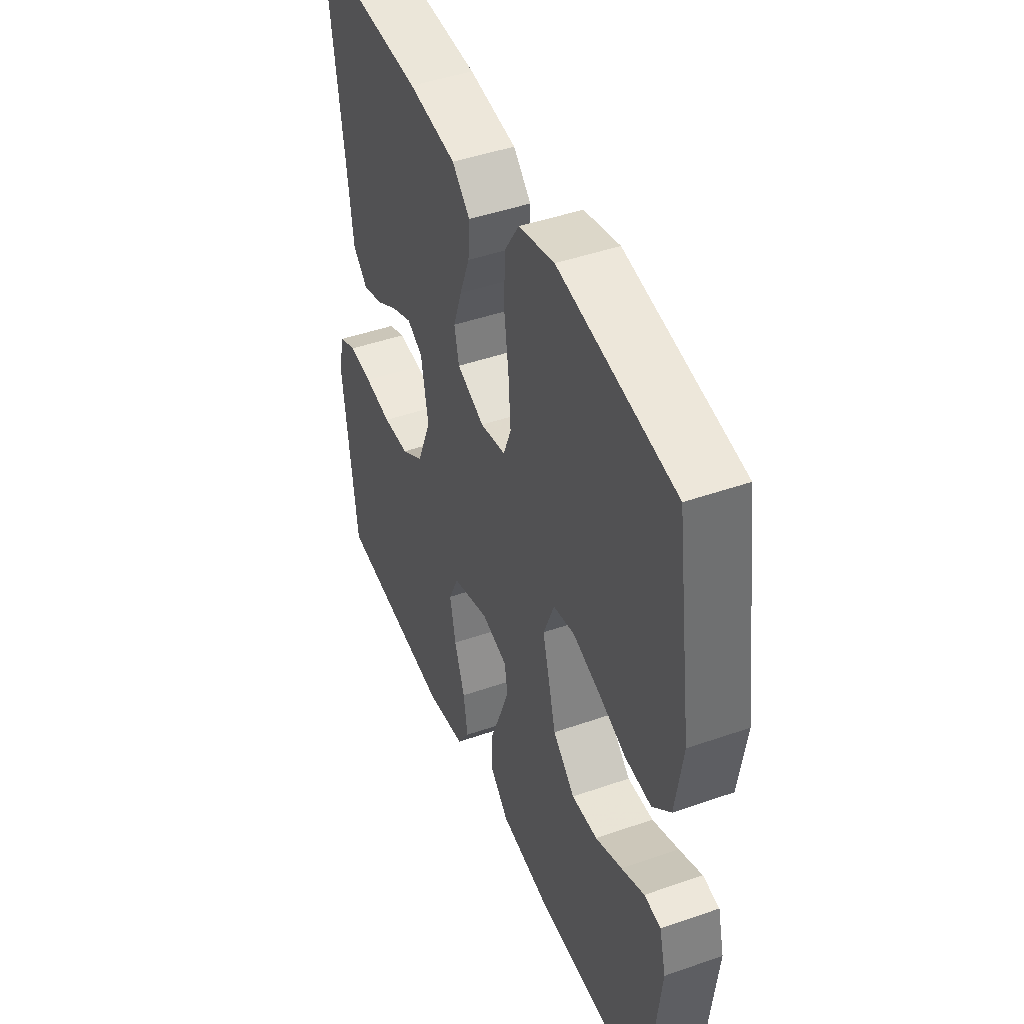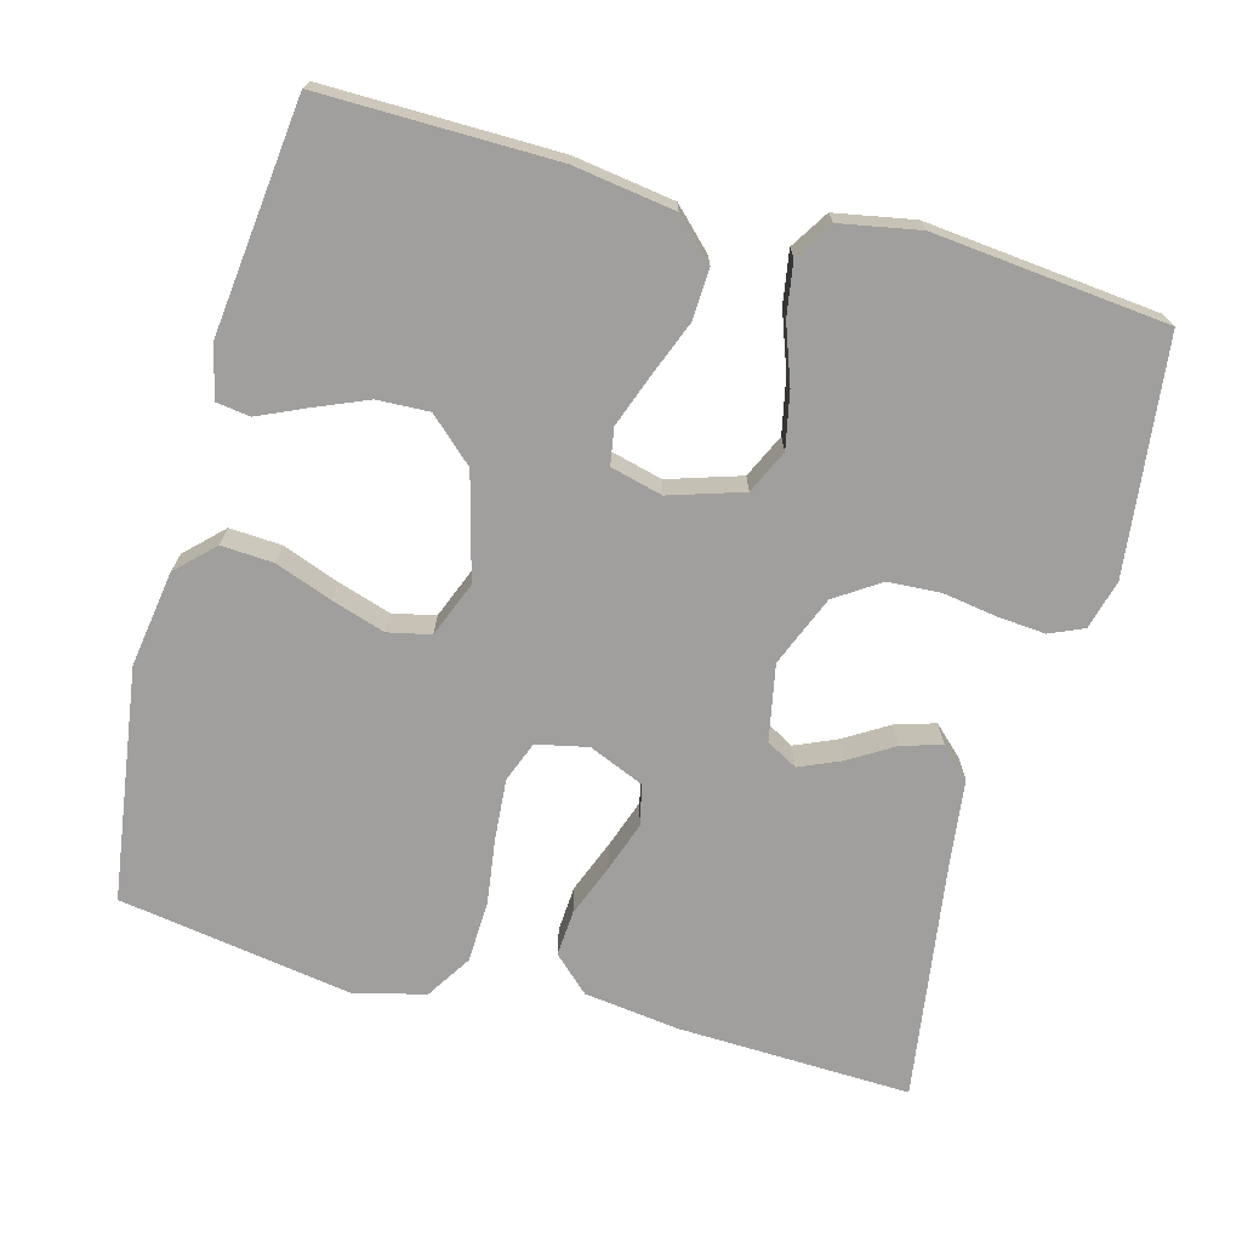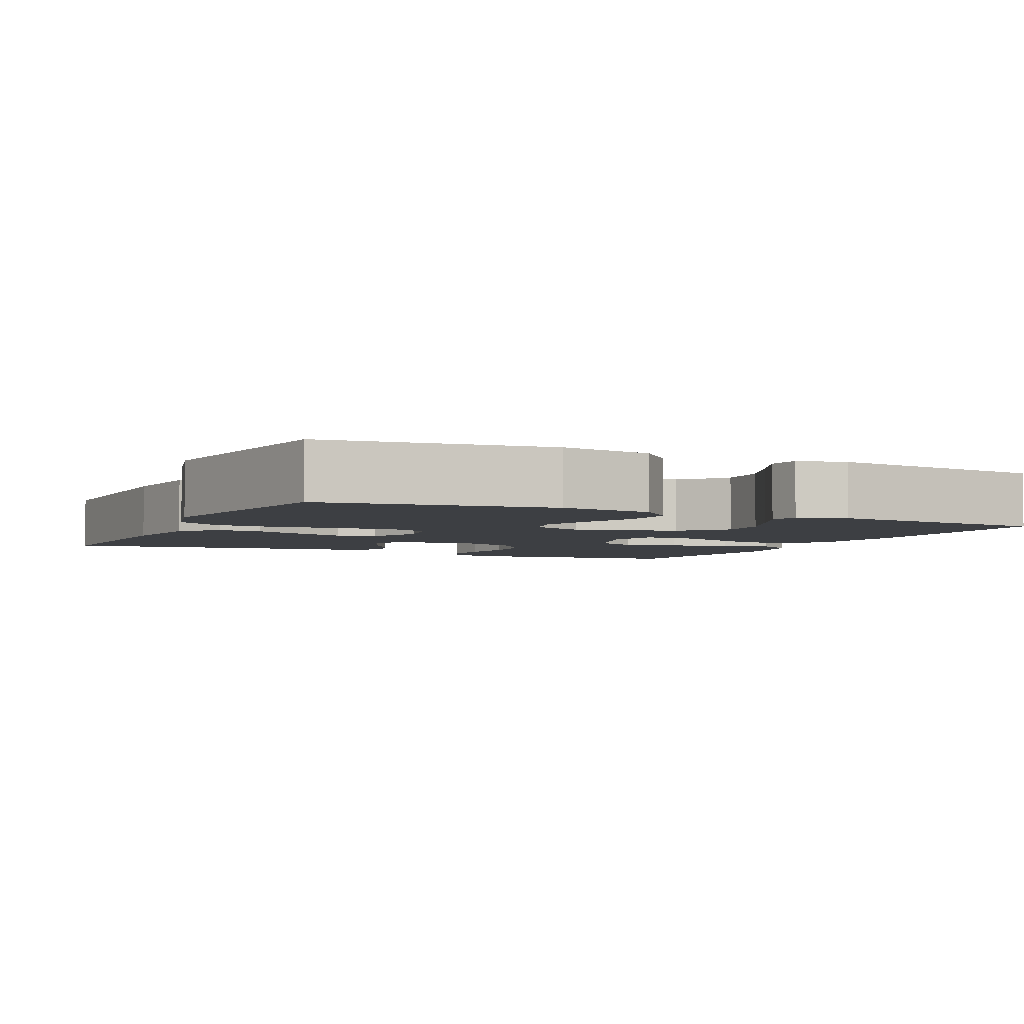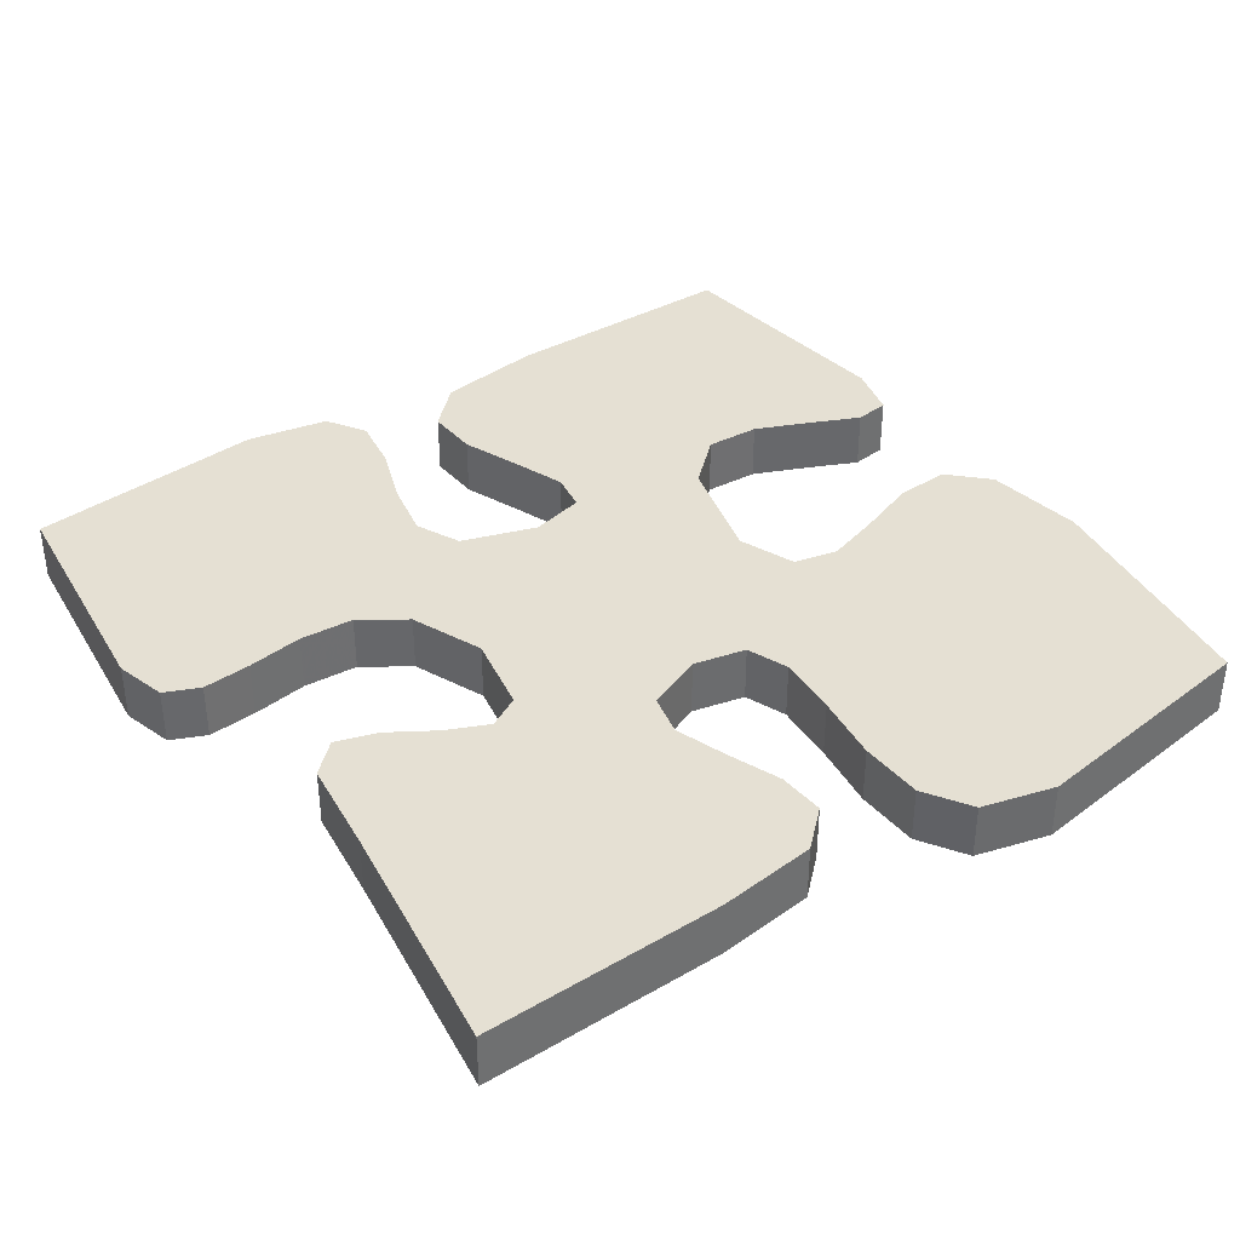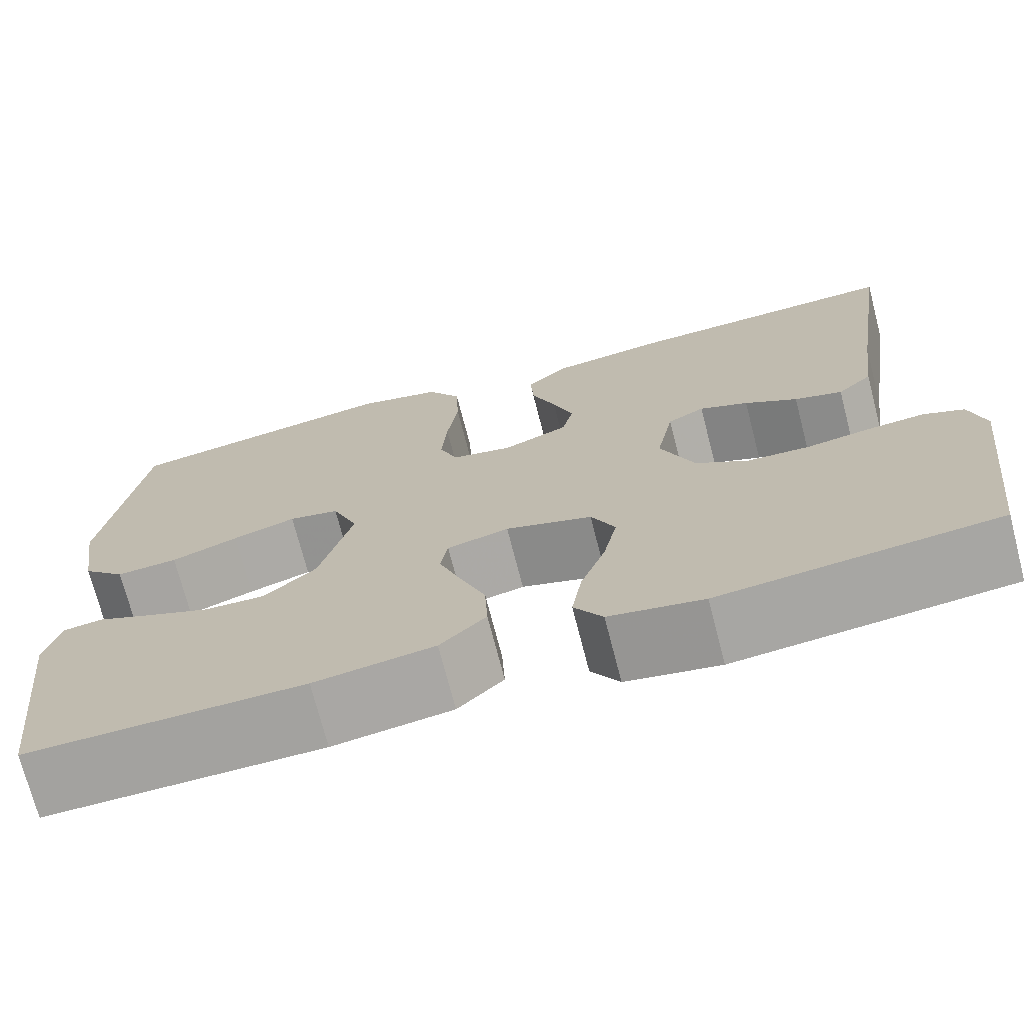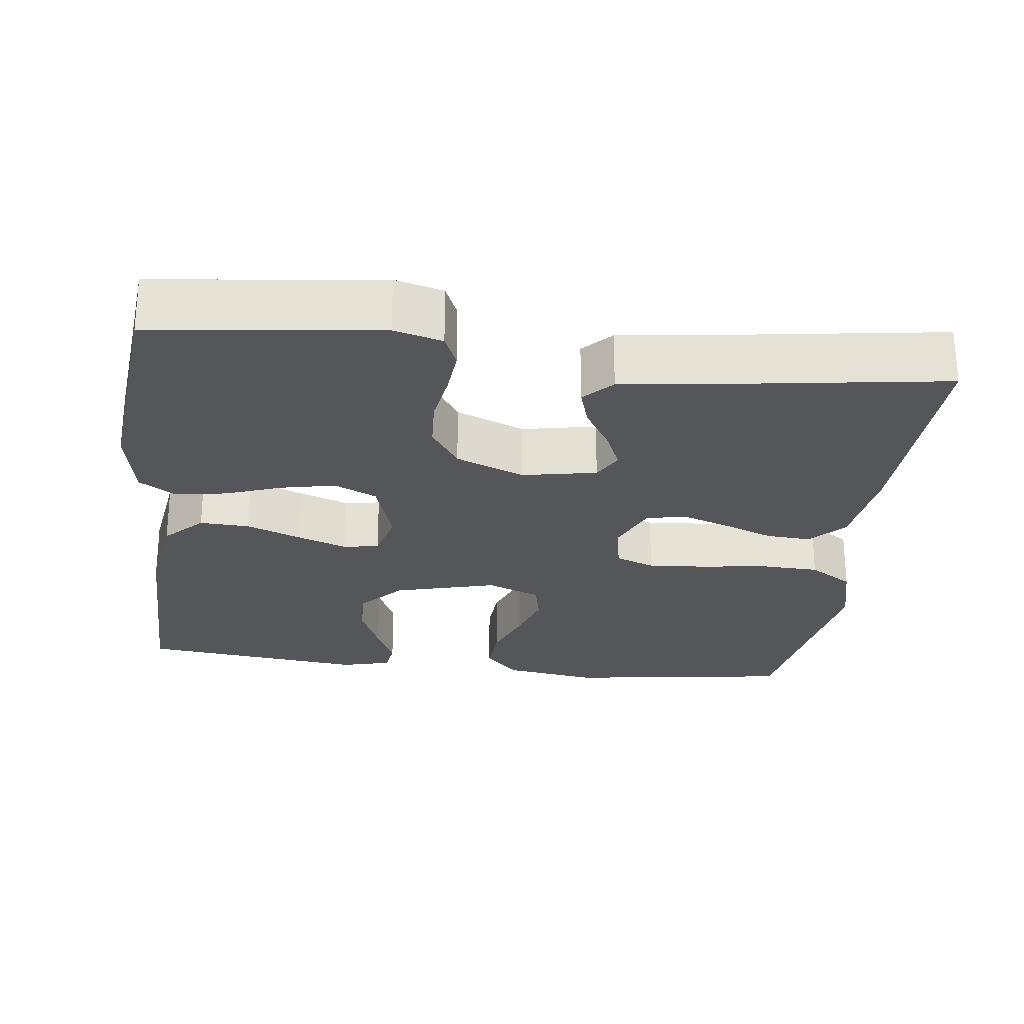
<metadata>
{"format":"obj","ext":"obj","renderer":"f3d","projection":"perspective","resolution":1024,"background":"white","views":[{"elev":45.3,"azim":68.0,"up":"+Z"},{"elev":-71.3,"azim":164.8,"up":"+Y"},{"elev":-4.0,"azim":64.6,"up":"+Y"},{"elev":38.0,"azim":-34.5,"up":"+Y"},{"elev":-72.3,"azim":-165.5,"up":"+Z"},{"elev":-25.9,"azim":-97.0,"up":"+Y"}]}
</metadata>
<code>
v -0.5 0.07 0.5
v -0.2 0.07 0.49
v -0.077 0.07 0.474
v -0.031 0.07 0.431
v -0.035 0.07 0.372
v -0.061 0.07 0.305
v -0.083 0.07 0.241
v -0.071 0.07 0.189
v 0 0.07 0.159
v 0.066 0.07 0.173
v 0.086 0.07 0.225
v 0.08 0.07 0.302
v 0.068 0.07 0.387
v 0.071 0.07 0.467
v 0.108 0.07 0.525
v 0.2 0.07 0.548
v 0.5 0.07 0.5
v 0.543 0.07 0.2
v 0.524 0.07 0.076
v 0.477 0.07 0.03
v 0.41 0.07 0.034
v 0.337 0.07 0.061
v 0.268 0.07 0.083
v 0.213 0.07 0.071
v 0.185 0.07 0
v 0.221 0.07 -0.135
v 0.278 0.07 -0.187
v 0.345 0.07 -0.184
v 0.414 0.07 -0.155
v 0.474 0.07 -0.128
v 0.517 0.07 -0.134
v 0.534 0.07 -0.2
v 0.5 0.07 -0.5
v 0.2 0.07 -0.497
v 0.07 0.07 -0.478
v 0.02 0.07 -0.429
v 0.023 0.07 -0.363
v 0.051 0.07 -0.291
v 0.075 0.07 -0.225
v 0.067 0.07 -0.178
v 0 0.07 -0.161
v -0.094 0.07 -0.191
v -0.12 0.07 -0.247
v -0.105 0.07 -0.319
v -0.078 0.07 -0.394
v -0.067 0.07 -0.462
v -0.098 0.07 -0.511
v -0.2 0.07 -0.53
v -0.5 0.07 -0.5
v -0.536 0.07 -0.2
v -0.519 0.07 -0.136
v -0.475 0.07 -0.117
v -0.414 0.07 -0.122
v -0.344 0.07 -0.133
v -0.276 0.07 -0.129
v -0.219 0.07 -0.091
v -0.182 0.07 0
v -0.201 0.07 0.098
v -0.241 0.07 0.12
v -0.294 0.07 0.097
v -0.351 0.07 0.062
v -0.403 0.07 0.046
v -0.441 0.07 0.082
v -0.456 0.07 0.2
v -0.5 0 0.5
v -0.2 0 0.49
v -0.077 0 0.474
v -0.031 0 0.431
v -0.035 0 0.372
v -0.061 0 0.305
v -0.083 0 0.241
v -0.071 0 0.189
v 0 0 0.159
v 0.066 0 0.173
v 0.086 0 0.225
v 0.08 0 0.302
v 0.068 0 0.387
v 0.071 0 0.467
v 0.108 0 0.525
v 0.2 0 0.548
v 0.5 0 0.5
v 0.543 0 0.2
v 0.524 0 0.076
v 0.477 0 0.03
v 0.41 0 0.034
v 0.337 0 0.061
v 0.268 0 0.083
v 0.213 0 0.071
v 0.185 0 0
v 0.221 0 -0.135
v 0.278 0 -0.187
v 0.345 0 -0.184
v 0.414 0 -0.155
v 0.474 0 -0.128
v 0.517 0 -0.134
v 0.534 0 -0.2
v 0.5 0 -0.5
v 0.2 0 -0.497
v 0.07 0 -0.478
v 0.02 0 -0.429
v 0.023 0 -0.363
v 0.051 0 -0.291
v 0.075 0 -0.225
v 0.067 0 -0.178
v 0 0 -0.161
v -0.094 0 -0.191
v -0.12 0 -0.247
v -0.105 0 -0.319
v -0.078 0 -0.394
v -0.067 0 -0.462
v -0.098 0 -0.511
v -0.2 0 -0.53
v -0.5 0 -0.5
v -0.536 0 -0.2
v -0.519 0 -0.136
v -0.475 0 -0.117
v -0.414 0 -0.122
v -0.344 0 -0.133
v -0.276 0 -0.129
v -0.219 0 -0.091
v -0.182 0 0
v -0.201 0 0.098
v -0.241 0 0.12
v -0.294 0 0.097
v -0.351 0 0.062
v -0.403 0 0.046
v -0.441 0 0.082
v -0.456 0 0.2
f 61 62 63 64
f 60 61 64 1
f 59 60 1 2
f 58 59 2 3
f 57 58 3 4
f 51 52 53 54
f 49 50 51 54
f 49 54 55
f 48 49 55 56
f 44 45 46 47
f 43 44 47 48
f 35 36 37 38
f 35 38 39
f 34 35 39
f 33 34 39 40
f 29 30 31 32
f 28 29 32 33
f 27 28 33
f 26 27 33 40
f 19 20 21 22
f 19 22 23
f 18 19 23
f 17 18 23 24
f 15 16 17 24
f 12 13 14 15
f 11 12 15 24
f 57 4 5 6
f 57 6 7
f 43 48 56 57
f 42 43 57 7
f 41 42 7 8
f 25 26 40 41
f 25 41 8 9
f 10 11 24 25
f 9 10 25
f 128 127 126 125
f 65 128 125 124
f 66 65 124 123
f 67 66 123 122
f 68 67 122 121
f 118 117 116 115
f 118 115 114 113
f 119 118 113
f 120 119 113 112
f 111 110 109 108
f 112 111 108 107
f 102 101 100 99
f 103 102 99
f 103 99 98
f 104 103 98 97
f 96 95 94 93
f 97 96 93 92
f 97 92 91
f 104 97 91 90
f 86 85 84 83
f 87 86 83
f 87 83 82
f 88 87 82 81
f 88 81 80 79
f 79 78 77 76
f 88 79 76 75
f 70 69 68 121
f 71 70 121
f 121 120 112 107
f 71 121 107 106
f 72 71 106 105
f 105 104 90 89
f 73 72 105 89
f 89 88 75 74
f 89 74 73
f 1 65 66 2
f 2 66 67 3
f 3 67 68 4
f 4 68 69 5
f 5 69 70 6
f 6 70 71 7
f 7 71 72 8
f 8 72 73 9
f 9 73 74 10
f 10 74 75 11
f 11 75 76 12
f 12 76 77 13
f 13 77 78 14
f 14 78 79 15
f 15 79 80 16
f 16 80 81 17
f 17 81 82 18
f 18 82 83 19
f 19 83 84 20
f 20 84 85 21
f 21 85 86 22
f 22 86 87 23
f 23 87 88 24
f 24 88 89 25
f 25 89 90 26
f 26 90 91 27
f 27 91 92 28
f 28 92 93 29
f 29 93 94 30
f 30 94 95 31
f 31 95 96 32
f 32 96 97 33
f 33 97 98 34
f 34 98 99 35
f 35 99 100 36
f 36 100 101 37
f 37 101 102 38
f 38 102 103 39
f 39 103 104 40
f 40 104 105 41
f 41 105 106 42
f 42 106 107 43
f 43 107 108 44
f 44 108 109 45
f 45 109 110 46
f 46 110 111 47
f 47 111 112 48
f 48 112 113 49
f 49 113 114 50
f 50 114 115 51
f 51 115 116 52
f 52 116 117 53
f 53 117 118 54
f 54 118 119 55
f 55 119 120 56
f 56 120 121 57
f 57 121 122 58
f 58 122 123 59
f 59 123 124 60
f 60 124 125 61
f 61 125 126 62
f 62 126 127 63
f 63 127 128 64
f 64 128 65 1

</code>
